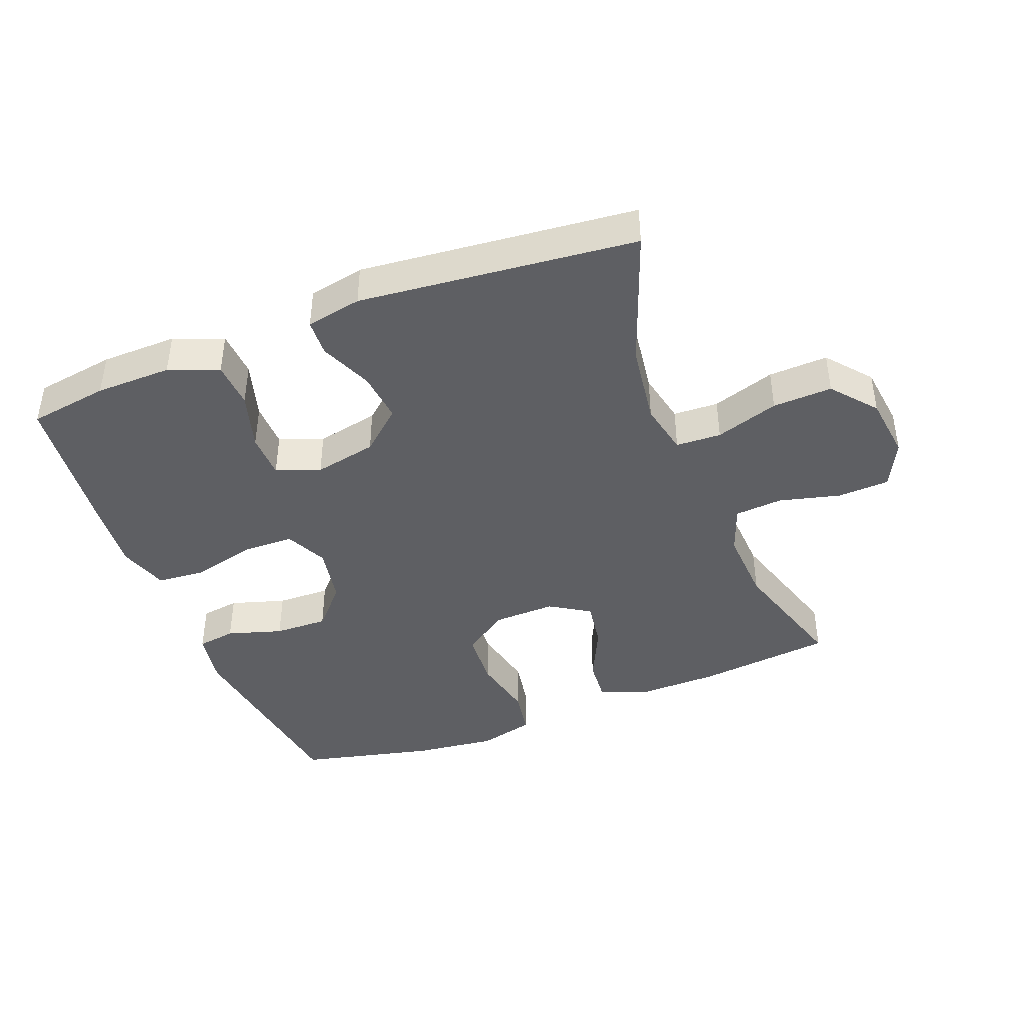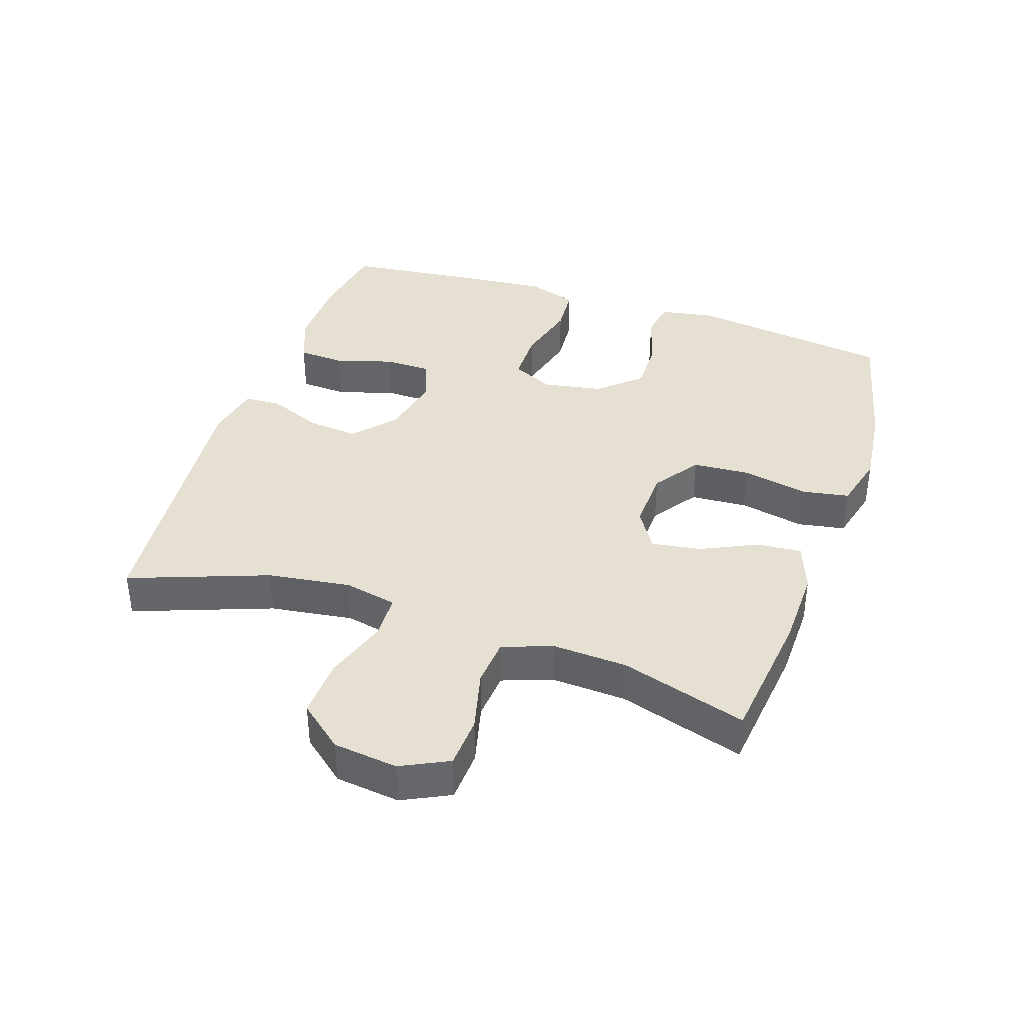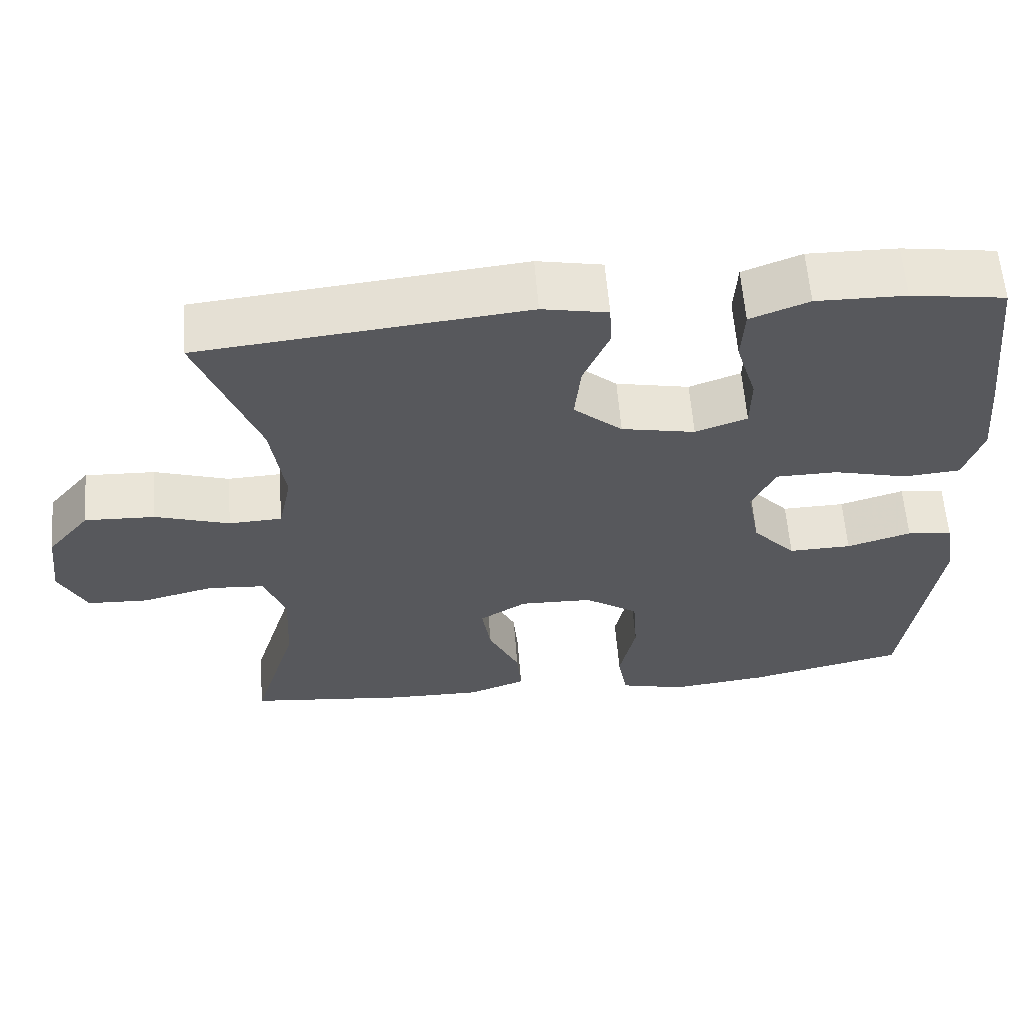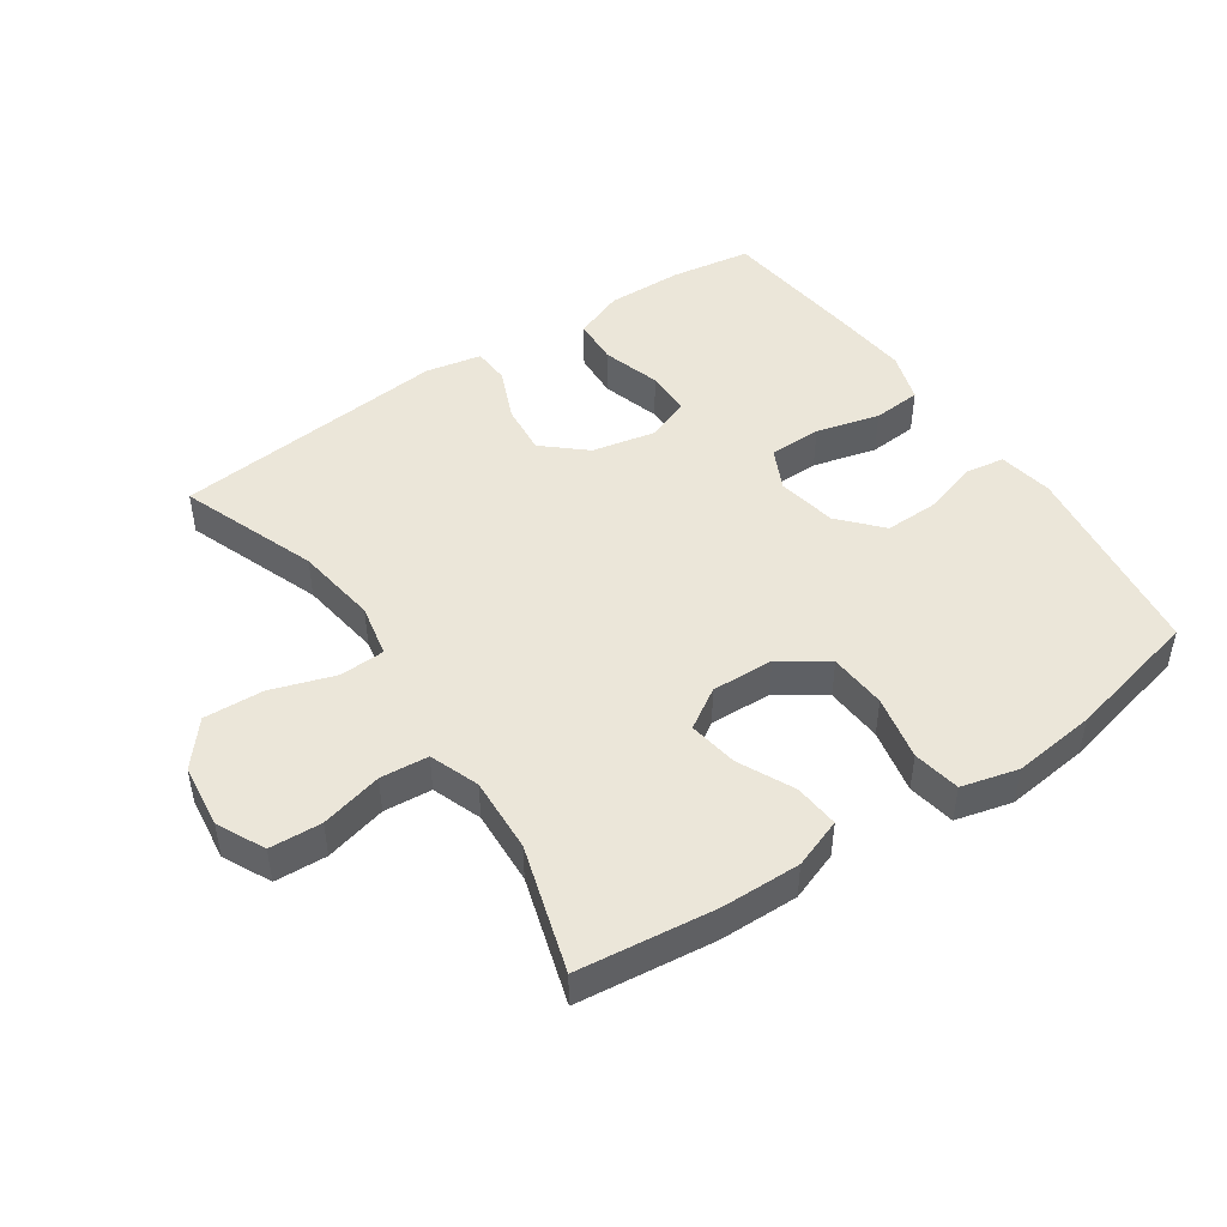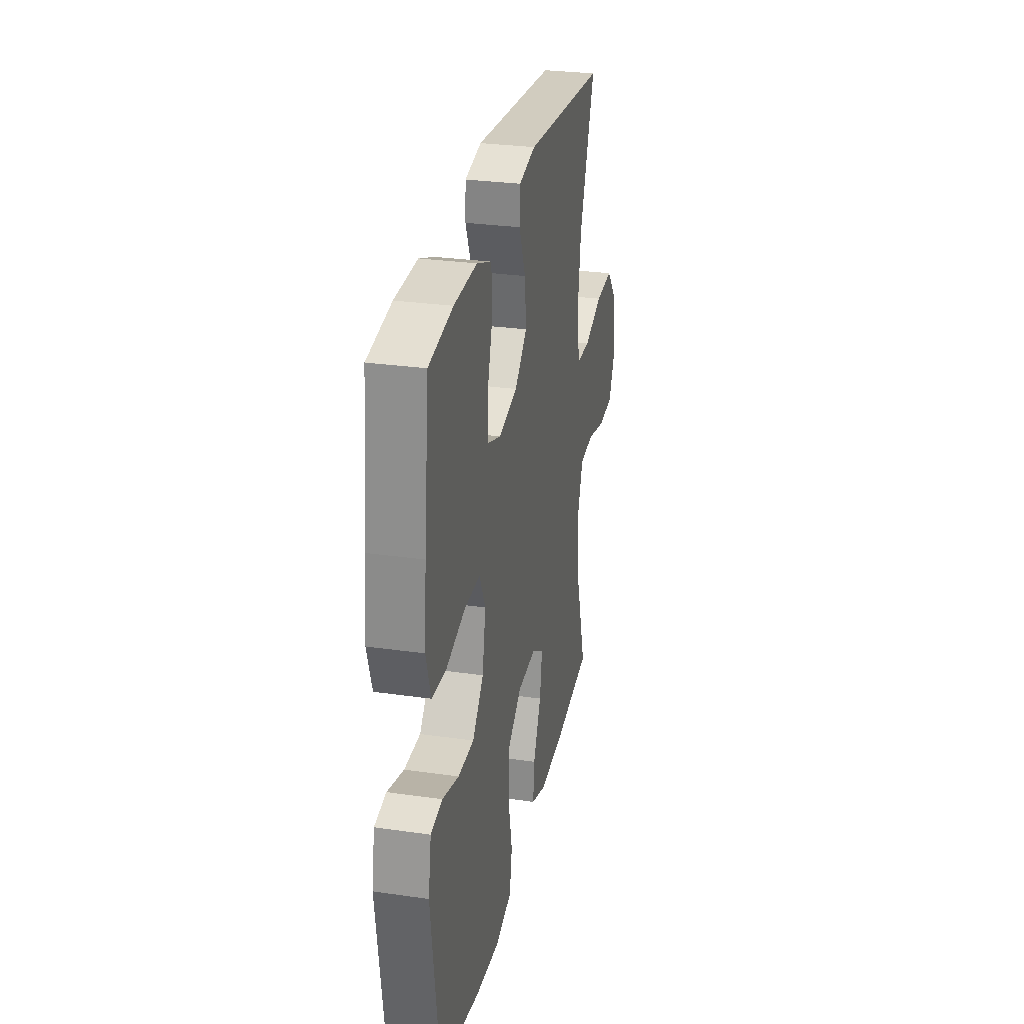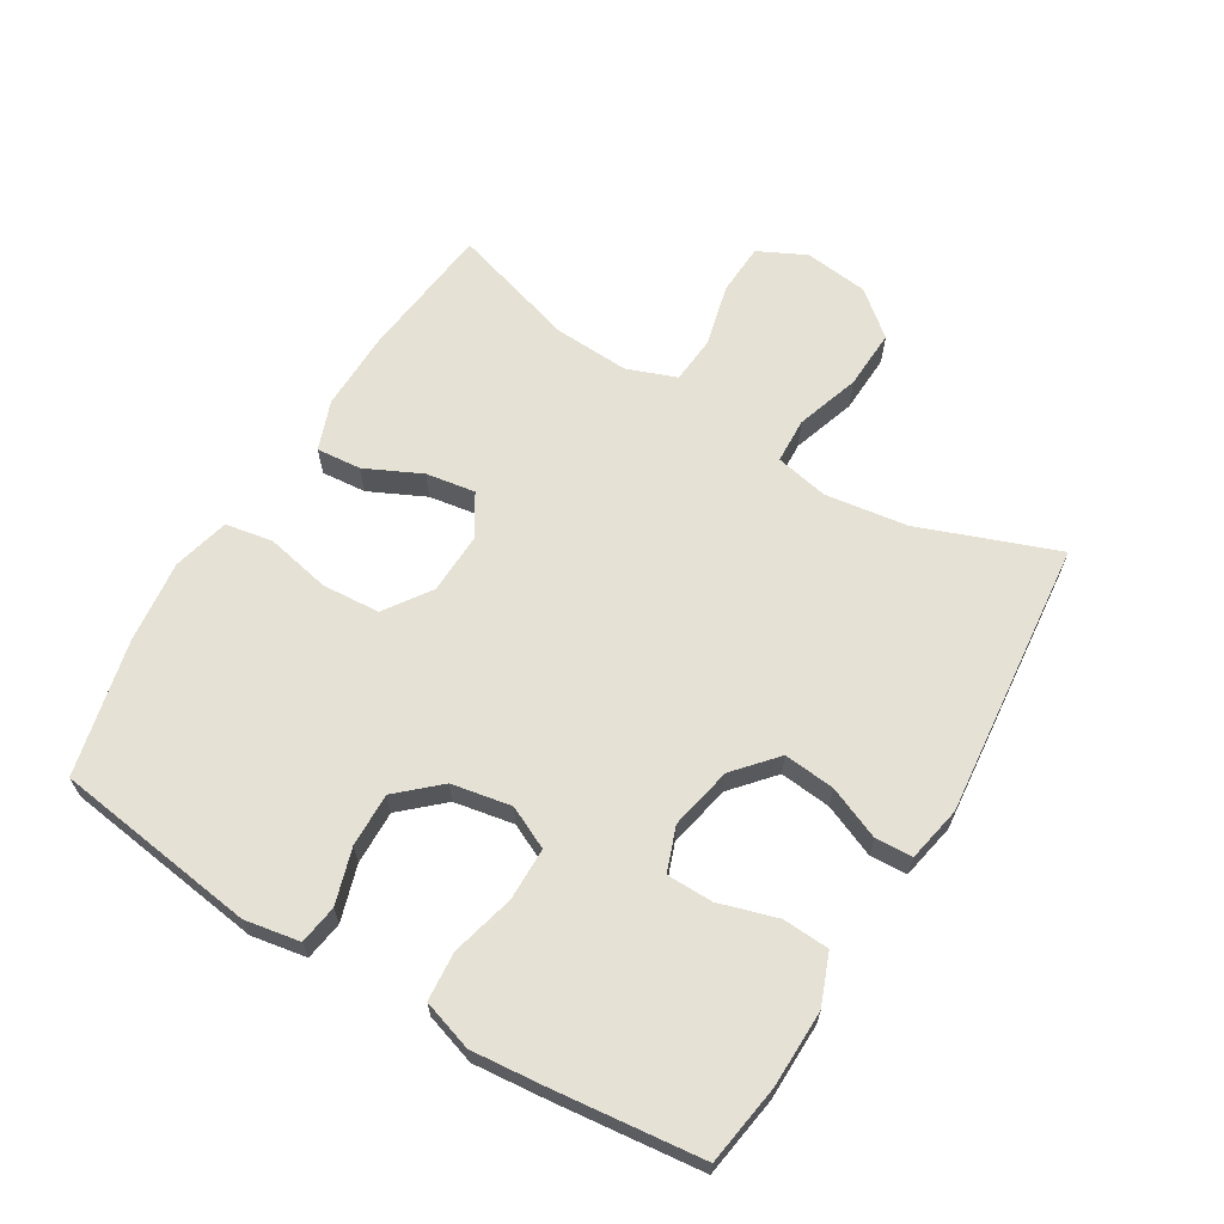
<metadata>
{"format":"obj","ext":"obj","renderer":"f3d","projection":"perspective","resolution":1024,"background":"white","views":[{"elev":-42.0,"azim":21.3,"up":"+Y"},{"elev":38.4,"azim":108.7,"up":"+Y"},{"elev":60.8,"azim":175.4,"up":"+Z"},{"elev":47.1,"azim":145.9,"up":"+Y"},{"elev":29.2,"azim":-78.0,"up":"+Z"},{"elev":64.7,"azim":-58.9,"up":"+Y"}]}
</metadata>
<code>
v 0.5 0.07 0.5
v 0.421 0.07 0.288
v 0.403 0.07 0.161
v 0.42 0.07 0.079
v 0.49 0.07 0.076
v 0.588 0.07 0.108
v 0.68 0.07 0.112
v 0.736 0.07 0.044
v 0.748 0.07 -0.055
v 0.712 0.07 -0.128
v 0.632 0.07 -0.132
v 0.537 0.07 -0.108
v 0.463 0.07 -0.114
v 0.435 0.07 -0.19
v 0.441 0.07 -0.306
v 0.5 0.07 -0.5
v 0.289 0.07 -0.524
v 0.167 0.07 -0.526
v 0.091 0.07 -0.498
v 0.097 0.07 -0.429
v 0.138 0.07 -0.343
v 0.15 0.07 -0.267
v 0.088 0.07 -0.228
v -0.008 0.07 -0.231
v -0.079 0.07 -0.28
v -0.085 0.07 -0.369
v -0.064 0.07 -0.469
v -0.077 0.07 -0.542
v -0.164 0.07 -0.564
v -0.292 0.07 -0.549
v -0.5 0.07 -0.5
v -0.543 0.07 -0.187
v -0.528 0.07 -0.102
v -0.468 0.07 -0.093
v -0.383 0.07 -0.119
v -0.3 0.07 -0.121
v -0.243 0.07 -0.058
v -0.226 0.07 0.034
v -0.257 0.07 0.099
v -0.338 0.07 0.1
v -0.436 0.07 0.075
v -0.511 0.07 0.081
v -0.536 0.07 0.159
v -0.525 0.07 0.276
v -0.5 0.07 0.5
v -0.376 0.07 0.519
v -0.258 0.07 0.521
v -0.181 0.07 0.491
v -0.177 0.07 0.419
v -0.204 0.07 0.329
v -0.203 0.07 0.258
v -0.135 0.07 0.233
v -0.038 0.07 0.253
v 0.026 0.07 0.309
v 0.018 0.07 0.388
v -0.016 0.07 0.469
v -0.013 0.07 0.526
v 0.073 0.07 0.543
v 0.5 0 0.5
v 0.421 0 0.288
v 0.403 0 0.161
v 0.42 0 0.079
v 0.49 0 0.076
v 0.588 0 0.108
v 0.68 0 0.112
v 0.736 0 0.044
v 0.748 0 -0.055
v 0.712 0 -0.128
v 0.632 0 -0.132
v 0.537 0 -0.108
v 0.463 0 -0.114
v 0.435 0 -0.19
v 0.441 0 -0.306
v 0.5 0 -0.5
v 0.289 0 -0.524
v 0.167 0 -0.526
v 0.091 0 -0.498
v 0.097 0 -0.429
v 0.138 0 -0.343
v 0.15 0 -0.267
v 0.088 0 -0.228
v -0.008 0 -0.231
v -0.079 0 -0.28
v -0.085 0 -0.369
v -0.064 0 -0.469
v -0.077 0 -0.542
v -0.164 0 -0.564
v -0.292 0 -0.549
v -0.5 0 -0.5
v -0.543 0 -0.187
v -0.528 0 -0.102
v -0.468 0 -0.093
v -0.383 0 -0.119
v -0.3 0 -0.121
v -0.243 0 -0.058
v -0.226 0 0.034
v -0.257 0 0.099
v -0.338 0 0.1
v -0.436 0 0.075
v -0.511 0 0.081
v -0.536 0 0.159
v -0.525 0 0.276
v -0.5 0 0.5
v -0.376 0 0.519
v -0.258 0 0.521
v -0.181 0 0.491
v -0.177 0 0.419
v -0.204 0 0.329
v -0.203 0 0.258
v -0.135 0 0.233
v -0.038 0 0.253
v 0.026 0 0.309
v 0.018 0 0.388
v -0.016 0 0.469
v -0.013 0 0.526
v 0.073 0 0.543
f 55 56 57 58
f 54 55 58 1
f 53 54 1 2
f 52 53 2 3
f 47 48 49 50
f 47 50 51
f 46 47 51
f 45 46 51
f 44 45 51
f 43 44 51 52
f 40 41 42 43
f 39 40 43 52
f 32 33 34 35
f 32 35 36
f 31 32 36
f 30 31 36 37
f 26 27 28 29
f 25 26 29 30
f 18 19 20 21
f 18 21 22
f 15 16 17 18
f 14 15 18 22
f 13 14 22 23
f 9 10 11 12
f 9 12 13
f 8 9 13
f 5 6 7 8
f 4 5 8 13
f 39 52 3 4
f 38 39 4 13
f 25 30 37 38
f 24 25 38
f 13 23 24 38
f 116 115 114 113
f 59 116 113 112
f 60 59 112 111
f 61 60 111 110
f 108 107 106 105
f 109 108 105
f 109 105 104
f 109 104 103
f 109 103 102
f 110 109 102 101
f 101 100 99 98
f 110 101 98 97
f 93 92 91 90
f 94 93 90
f 94 90 89
f 95 94 89 88
f 87 86 85 84
f 88 87 84 83
f 79 78 77 76
f 80 79 76
f 76 75 74 73
f 80 76 73 72
f 81 80 72 71
f 70 69 68 67
f 71 70 67
f 71 67 66
f 66 65 64 63
f 71 66 63 62
f 62 61 110 97
f 71 62 97 96
f 96 95 88 83
f 96 83 82
f 96 82 81 71
f 1 59 60 2
f 2 60 61 3
f 3 61 62 4
f 4 62 63 5
f 5 63 64 6
f 6 64 65 7
f 7 65 66 8
f 8 66 67 9
f 9 67 68 10
f 10 68 69 11
f 11 69 70 12
f 12 70 71 13
f 13 71 72 14
f 14 72 73 15
f 15 73 74 16
f 16 74 75 17
f 17 75 76 18
f 18 76 77 19
f 19 77 78 20
f 20 78 79 21
f 21 79 80 22
f 22 80 81 23
f 23 81 82 24
f 24 82 83 25
f 25 83 84 26
f 26 84 85 27
f 27 85 86 28
f 28 86 87 29
f 29 87 88 30
f 30 88 89 31
f 31 89 90 32
f 32 90 91 33
f 33 91 92 34
f 34 92 93 35
f 35 93 94 36
f 36 94 95 37
f 37 95 96 38
f 38 96 97 39
f 39 97 98 40
f 40 98 99 41
f 41 99 100 42
f 42 100 101 43
f 43 101 102 44
f 44 102 103 45
f 45 103 104 46
f 46 104 105 47
f 47 105 106 48
f 48 106 107 49
f 49 107 108 50
f 50 108 109 51
f 51 109 110 52
f 52 110 111 53
f 53 111 112 54
f 54 112 113 55
f 55 113 114 56
f 56 114 115 57
f 57 115 116 58
f 58 116 59 1

</code>
